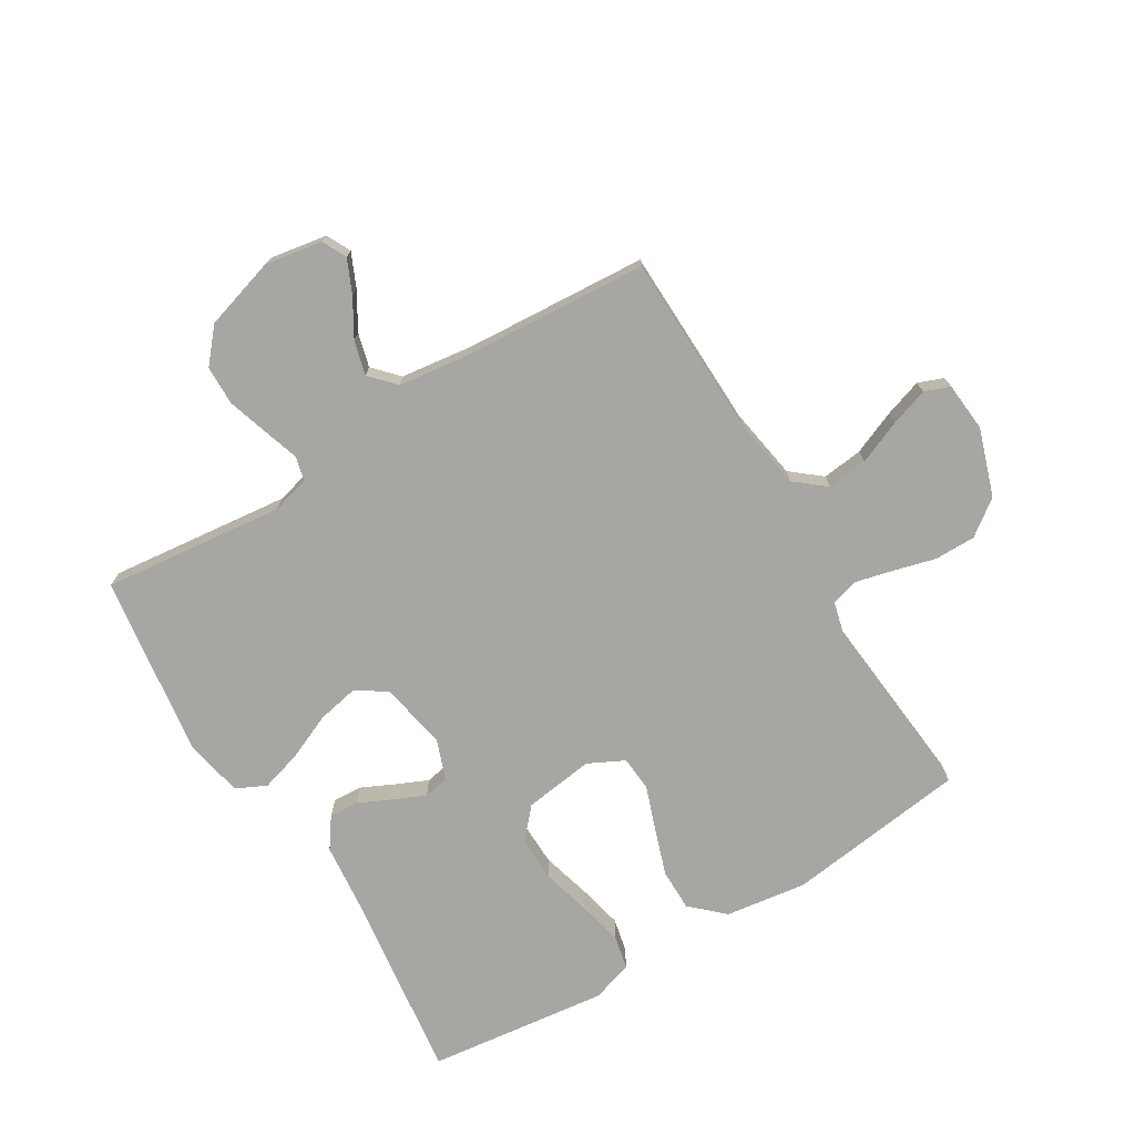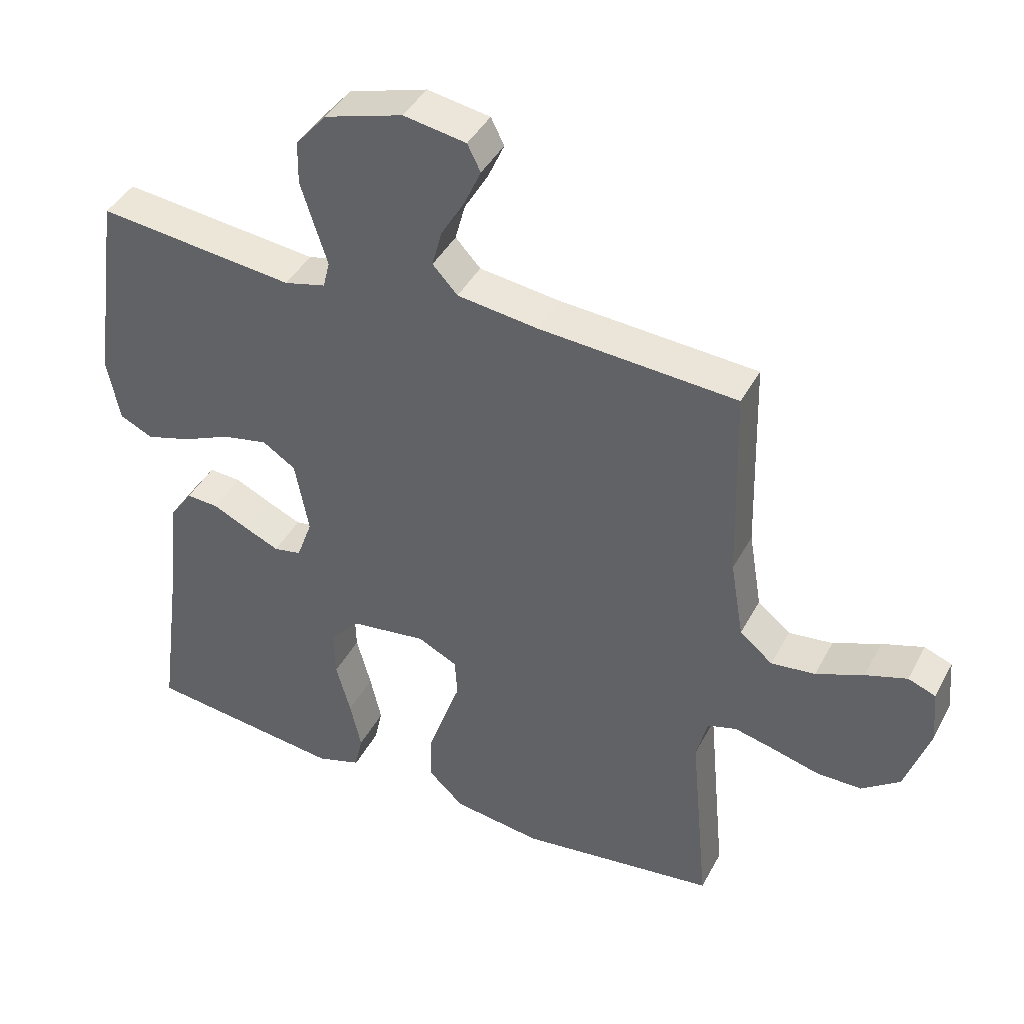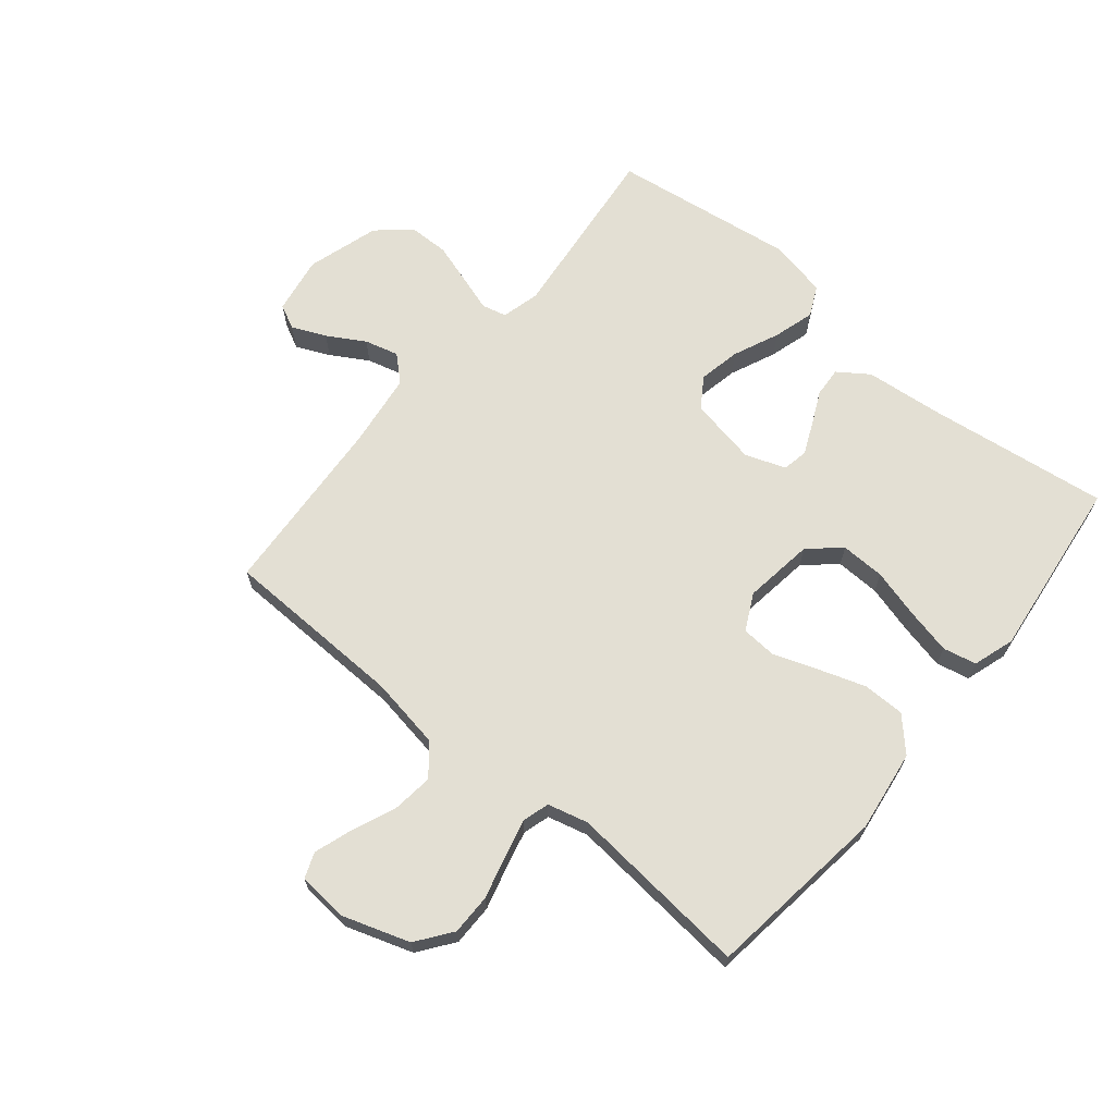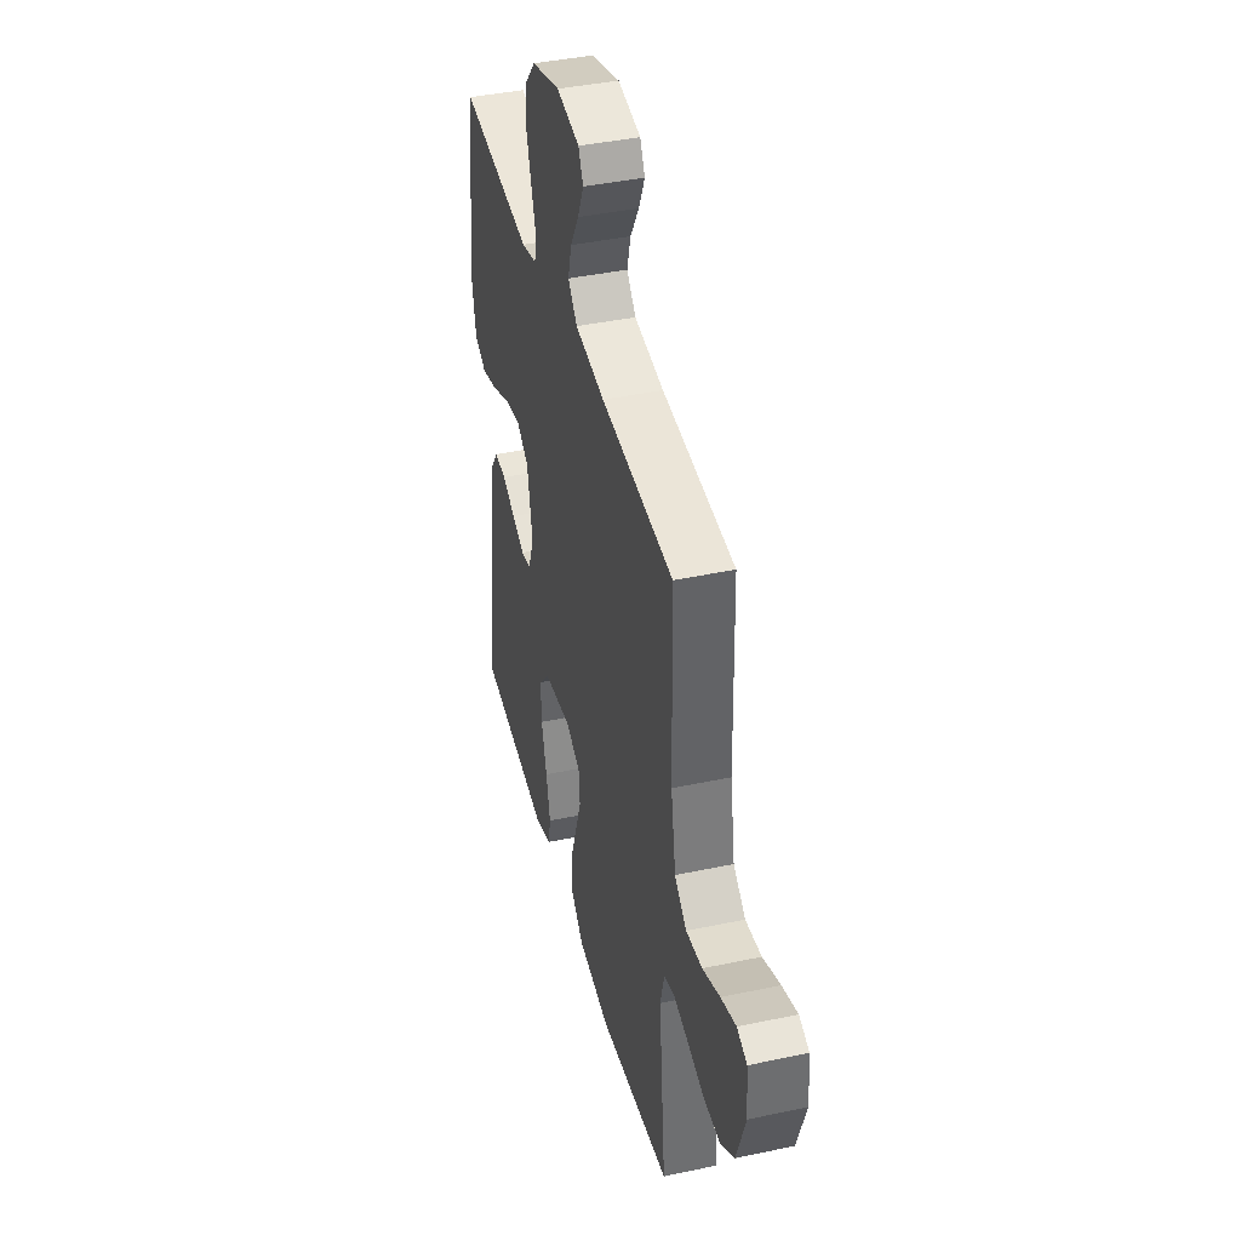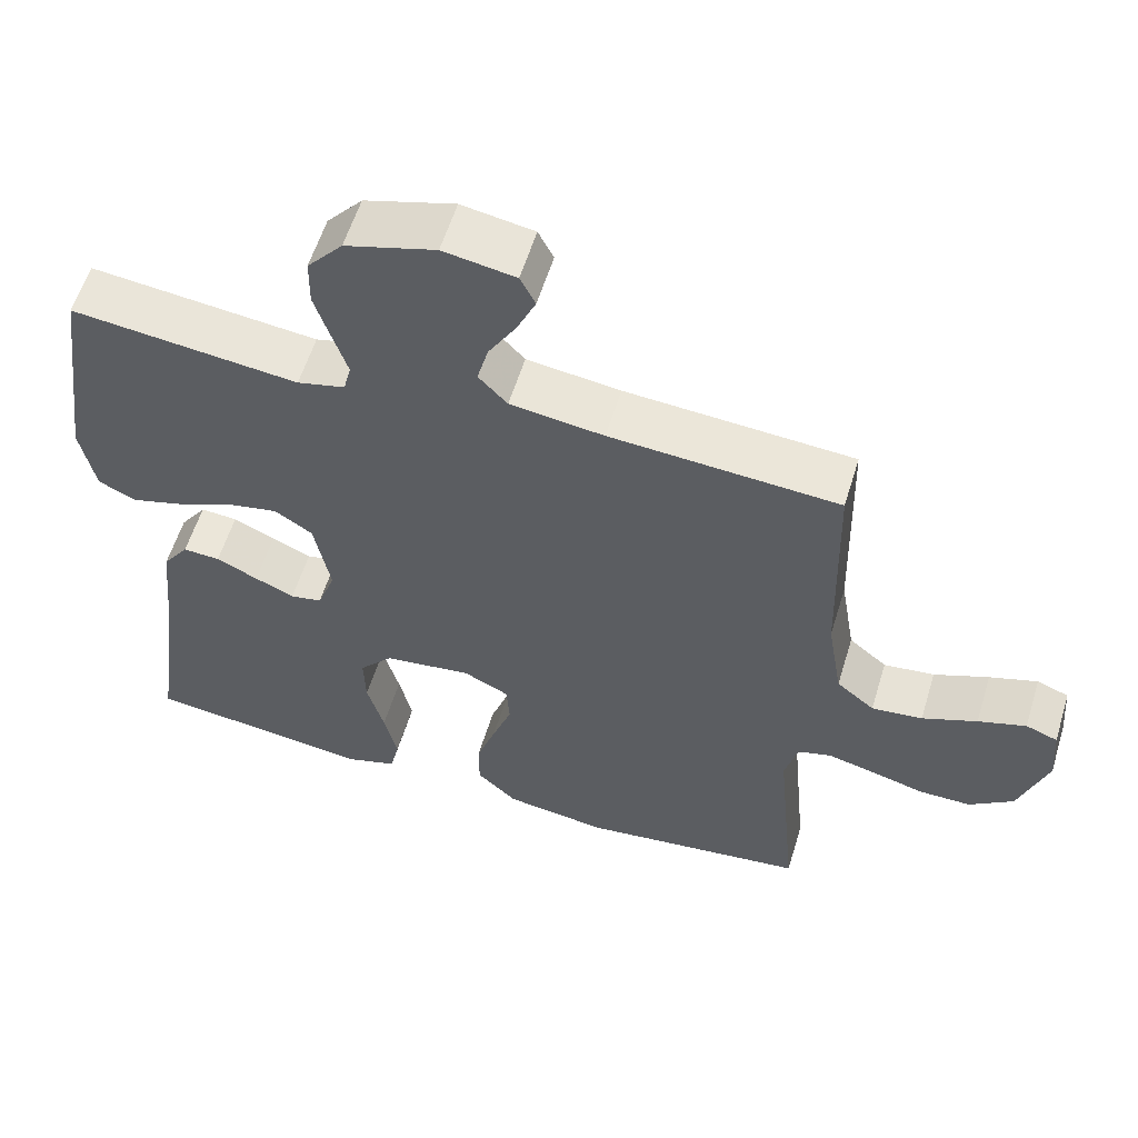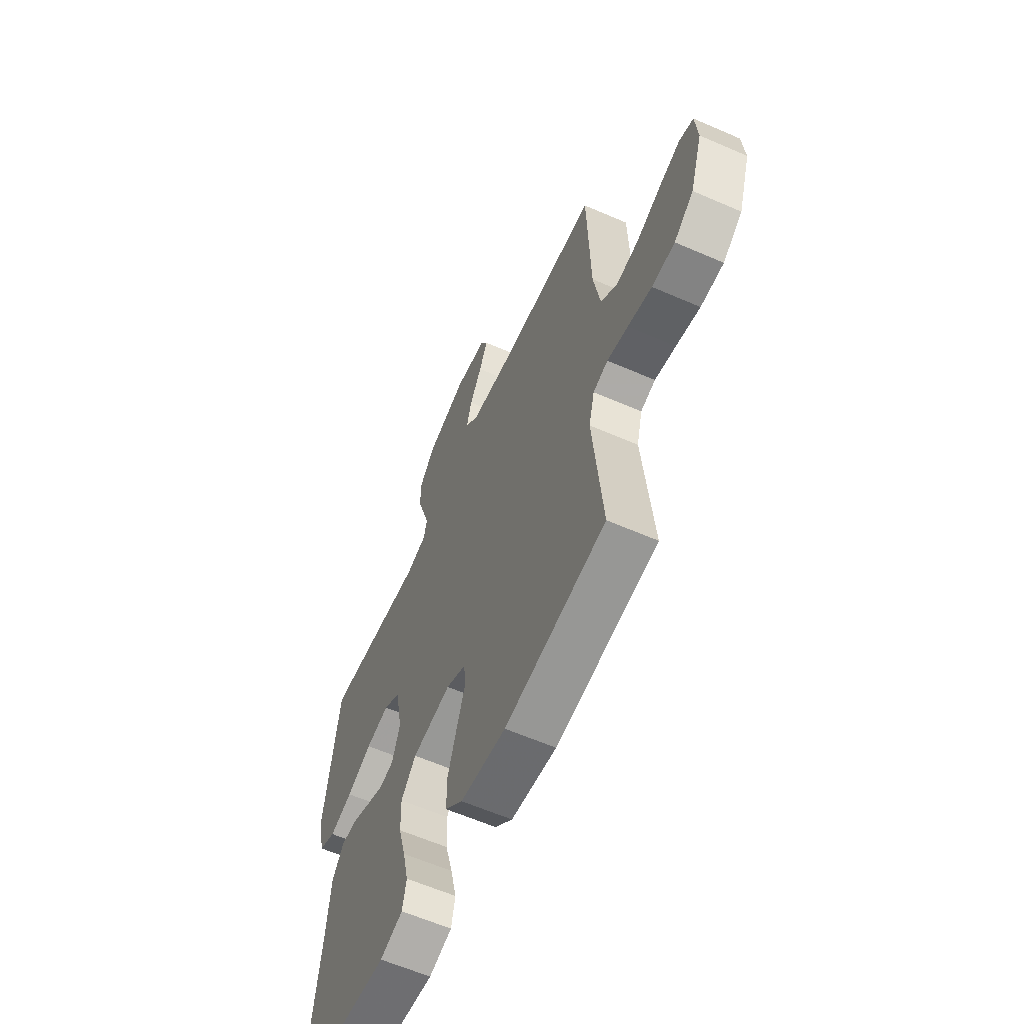
<metadata>
{"format":"obj","ext":"obj","renderer":"f3d","projection":"perspective","resolution":1024,"background":"white","views":[{"elev":-74.1,"azim":31.2,"up":"+Y"},{"elev":41.8,"azim":26.1,"up":"+Z"},{"elev":67.1,"azim":129.6,"up":"+Y"},{"elev":41.2,"azim":75.5,"up":"+Z"},{"elev":58.2,"azim":17.0,"up":"+Z"},{"elev":-61.0,"azim":66.0,"up":"+Z"}]}
</metadata>
<code>
v 0.5 0.07 0.5
v 0.508 0.07 0.2
v 0.528 0.07 0.08
v 0.578 0.07 0.039
v 0.645 0.07 0.047
v 0.717 0.07 0.077
v 0.78 0.07 0.098
v 0.822 0.07 0.082
v 0.829 0.07 0
v 0.792 0.07 -0.111
v 0.734 0.07 -0.154
v 0.666 0.07 -0.154
v 0.595 0.07 -0.135
v 0.533 0.07 -0.12
v 0.489 0.07 -0.133
v 0.472 0.07 -0.2
v 0.5 0.07 -0.5
v 0.2 0.07 -0.539
v 0.065 0.07 -0.52
v 0.012 0.07 -0.47
v 0.012 0.07 -0.401
v 0.038 0.07 -0.324
v 0.064 0.07 -0.251
v 0.06 0.07 -0.193
v 0 0.07 -0.163
v -0.116 0.07 -0.179
v -0.161 0.07 -0.23
v -0.159 0.07 -0.303
v -0.137 0.07 -0.384
v -0.12 0.07 -0.459
v -0.132 0.07 -0.514
v -0.2 0.07 -0.536
v -0.5 0.07 -0.5
v -0.46 0.07 -0.2
v -0.447 0.07 -0.072
v -0.412 0.07 -0.022
v -0.363 0.07 -0.025
v -0.308 0.07 -0.051
v -0.256 0.07 -0.074
v -0.214 0.07 -0.066
v -0.19 0.07 0
v -0.211 0.07 0.112
v -0.261 0.07 0.145
v -0.33 0.07 0.131
v -0.405 0.07 0.098
v -0.473 0.07 0.078
v -0.523 0.07 0.102
v -0.542 0.07 0.2
v -0.5 0.07 0.5
v -0.2 0.07 0.467
v -0.137 0.07 0.483
v -0.127 0.07 0.524
v -0.146 0.07 0.583
v -0.167 0.07 0.65
v -0.166 0.07 0.715
v -0.119 0.07 0.77
v 0 0.07 0.806
v 0.095 0.07 0.79
v 0.115 0.07 0.75
v 0.09 0.07 0.694
v 0.054 0.07 0.633
v 0.039 0.07 0.577
v 0.077 0.07 0.536
v 0.2 0.07 0.52
v 0.5 0 0.5
v 0.508 0 0.2
v 0.528 0 0.08
v 0.578 0 0.039
v 0.645 0 0.047
v 0.717 0 0.077
v 0.78 0 0.098
v 0.822 0 0.082
v 0.829 0 0
v 0.792 0 -0.111
v 0.734 0 -0.154
v 0.666 0 -0.154
v 0.595 0 -0.135
v 0.533 0 -0.12
v 0.489 0 -0.133
v 0.472 0 -0.2
v 0.5 0 -0.5
v 0.2 0 -0.539
v 0.065 0 -0.52
v 0.012 0 -0.47
v 0.012 0 -0.401
v 0.038 0 -0.324
v 0.064 0 -0.251
v 0.06 0 -0.193
v 0 0 -0.163
v -0.116 0 -0.179
v -0.161 0 -0.23
v -0.159 0 -0.303
v -0.137 0 -0.384
v -0.12 0 -0.459
v -0.132 0 -0.514
v -0.2 0 -0.536
v -0.5 0 -0.5
v -0.46 0 -0.2
v -0.447 0 -0.072
v -0.412 0 -0.022
v -0.363 0 -0.025
v -0.308 0 -0.051
v -0.256 0 -0.074
v -0.214 0 -0.066
v -0.19 0 0
v -0.211 0 0.112
v -0.261 0 0.145
v -0.33 0 0.131
v -0.405 0 0.098
v -0.473 0 0.078
v -0.523 0 0.102
v -0.542 0 0.2
v -0.5 0 0.5
v -0.2 0 0.467
v -0.137 0 0.483
v -0.127 0 0.524
v -0.146 0 0.583
v -0.167 0 0.65
v -0.166 0 0.715
v -0.119 0 0.77
v 0 0 0.806
v 0.095 0 0.79
v 0.115 0 0.75
v 0.09 0 0.694
v 0.054 0 0.633
v 0.039 0 0.577
v 0.077 0 0.536
v 0.2 0 0.52
f 59 60 61
f 58 59 61
f 57 58 61
f 56 57 61
f 55 56 61
f 54 55 61
f 53 54 61
f 52 53 61
f 51 52 61 62
f 48 49 50
f 47 48 50
f 46 47 50
f 45 46 50
f 44 45 50
f 43 44 50 51
f 51 62 63
f 43 51 63
f 42 43 63
f 36 37 38
f 35 36 38
f 34 35 38
f 34 38 39
f 33 34 39
f 32 33 39
f 31 32 39
f 30 31 39
f 29 30 39
f 28 29 39
f 27 28 39 40
f 21 22 23
f 20 21 23
f 19 20 23
f 18 19 23
f 17 18 23
f 16 17 23
f 15 16 23 24
f 14 15 24 25
f 11 12 13
f 10 11 13
f 9 10 13
f 8 9 13
f 7 8 13
f 6 7 13
f 5 6 13
f 4 5 13 14
f 3 4 14 25
f 64 1 2
f 3 25 26
f 2 3 26
f 64 2 26
f 63 64 26
f 42 63 26
f 41 42 26
f 26 27 40 41
f 125 124 123
f 125 123 122
f 125 122 121
f 125 121 120
f 125 120 119
f 125 119 118
f 125 118 117
f 125 117 116
f 126 125 116 115
f 114 113 112
f 114 112 111
f 114 111 110
f 114 110 109
f 114 109 108
f 115 114 108 107
f 127 126 115
f 127 115 107
f 127 107 106
f 102 101 100
f 102 100 99
f 102 99 98
f 103 102 98
f 103 98 97
f 103 97 96
f 103 96 95
f 103 95 94
f 103 94 93
f 103 93 92
f 104 103 92 91
f 87 86 85
f 87 85 84
f 87 84 83
f 87 83 82
f 87 82 81
f 87 81 80
f 88 87 80 79
f 89 88 79 78
f 77 76 75
f 77 75 74
f 77 74 73
f 77 73 72
f 77 72 71
f 77 71 70
f 77 70 69
f 78 77 69 68
f 89 78 68 67
f 66 65 128
f 90 89 67
f 90 67 66
f 90 66 128
f 90 128 127
f 90 127 106
f 90 106 105
f 105 104 91 90
f 1 65 66 2
f 2 66 67 3
f 3 67 68 4
f 4 68 69 5
f 5 69 70 6
f 6 70 71 7
f 7 71 72 8
f 8 72 73 9
f 9 73 74 10
f 10 74 75 11
f 11 75 76 12
f 12 76 77 13
f 13 77 78 14
f 14 78 79 15
f 15 79 80 16
f 16 80 81 17
f 17 81 82 18
f 18 82 83 19
f 19 83 84 20
f 20 84 85 21
f 21 85 86 22
f 22 86 87 23
f 23 87 88 24
f 24 88 89 25
f 25 89 90 26
f 26 90 91 27
f 27 91 92 28
f 28 92 93 29
f 29 93 94 30
f 30 94 95 31
f 31 95 96 32
f 32 96 97 33
f 33 97 98 34
f 34 98 99 35
f 35 99 100 36
f 36 100 101 37
f 37 101 102 38
f 38 102 103 39
f 39 103 104 40
f 40 104 105 41
f 41 105 106 42
f 42 106 107 43
f 43 107 108 44
f 44 108 109 45
f 45 109 110 46
f 46 110 111 47
f 47 111 112 48
f 48 112 113 49
f 49 113 114 50
f 50 114 115 51
f 51 115 116 52
f 52 116 117 53
f 53 117 118 54
f 54 118 119 55
f 55 119 120 56
f 56 120 121 57
f 57 121 122 58
f 58 122 123 59
f 59 123 124 60
f 60 124 125 61
f 61 125 126 62
f 62 126 127 63
f 63 127 128 64
f 64 128 65 1

</code>
